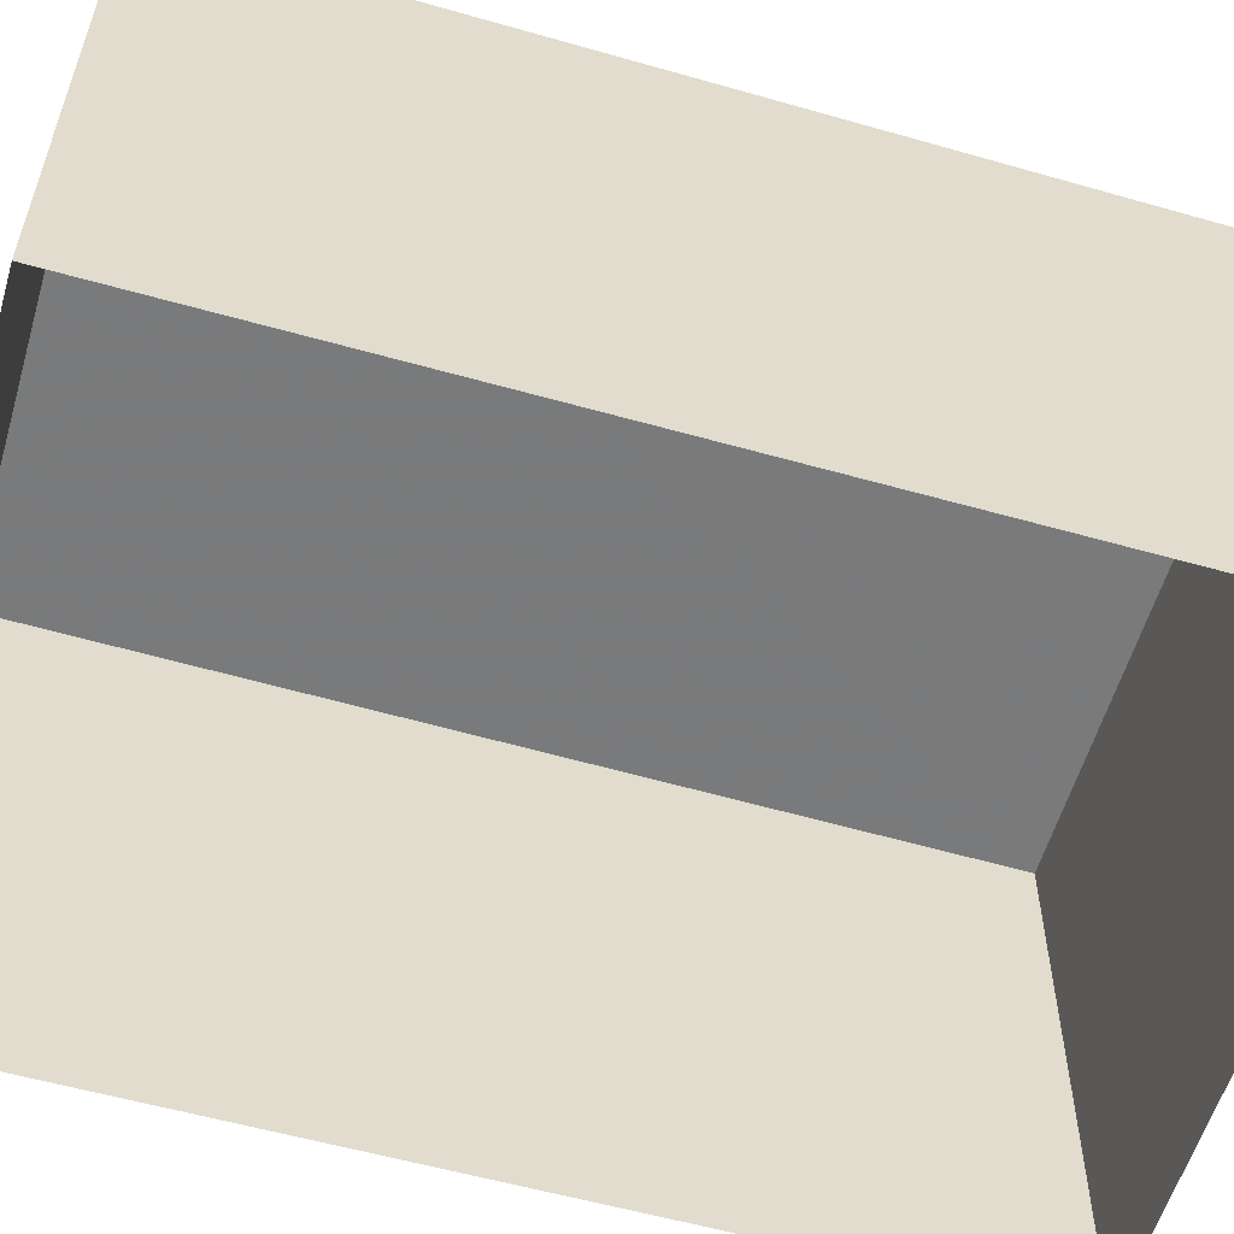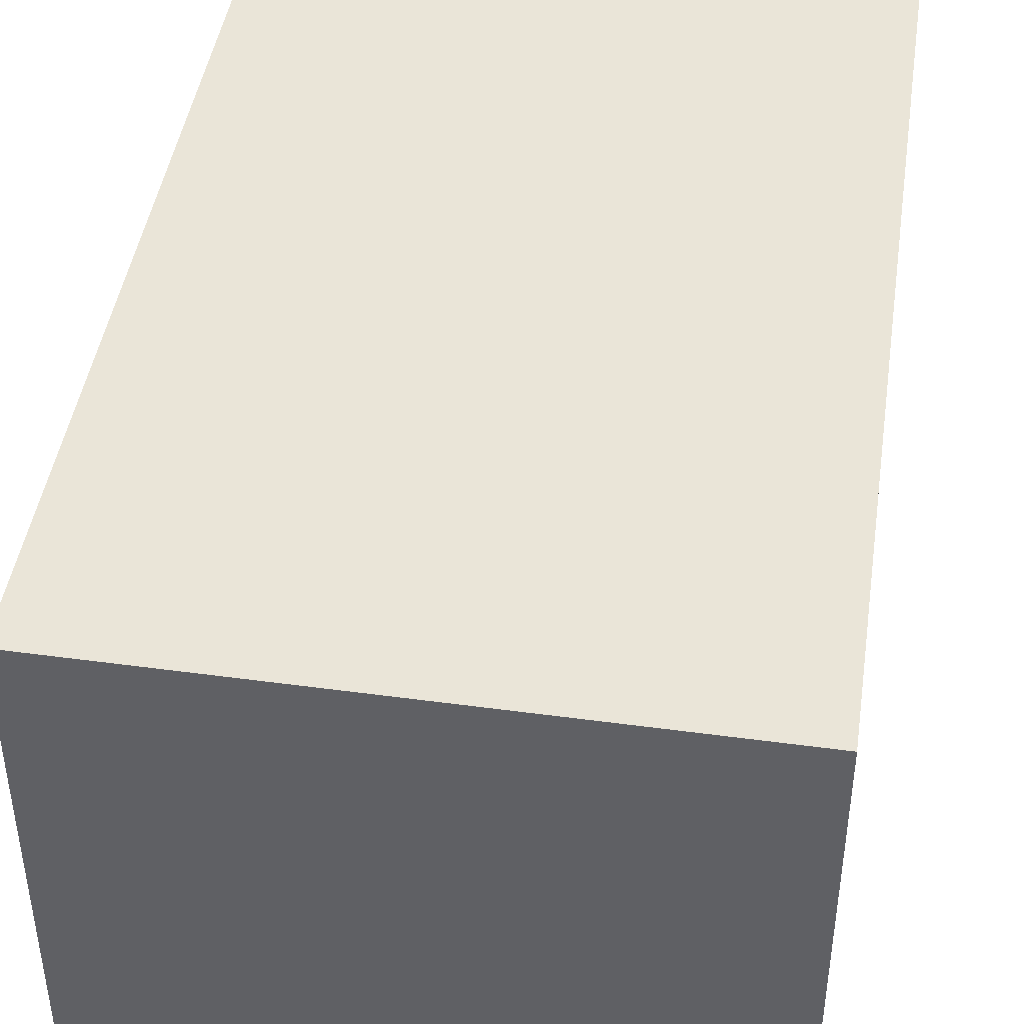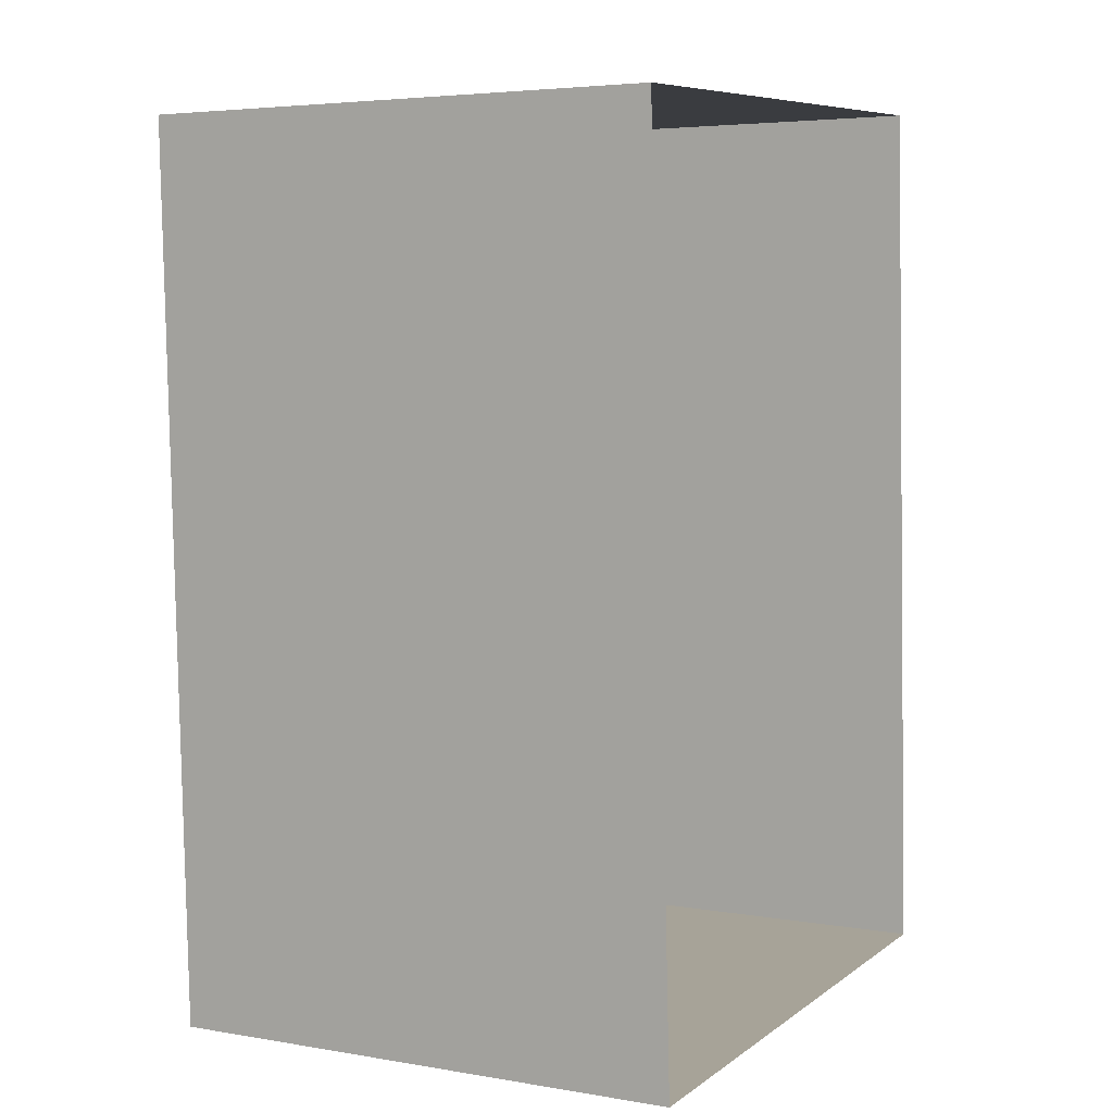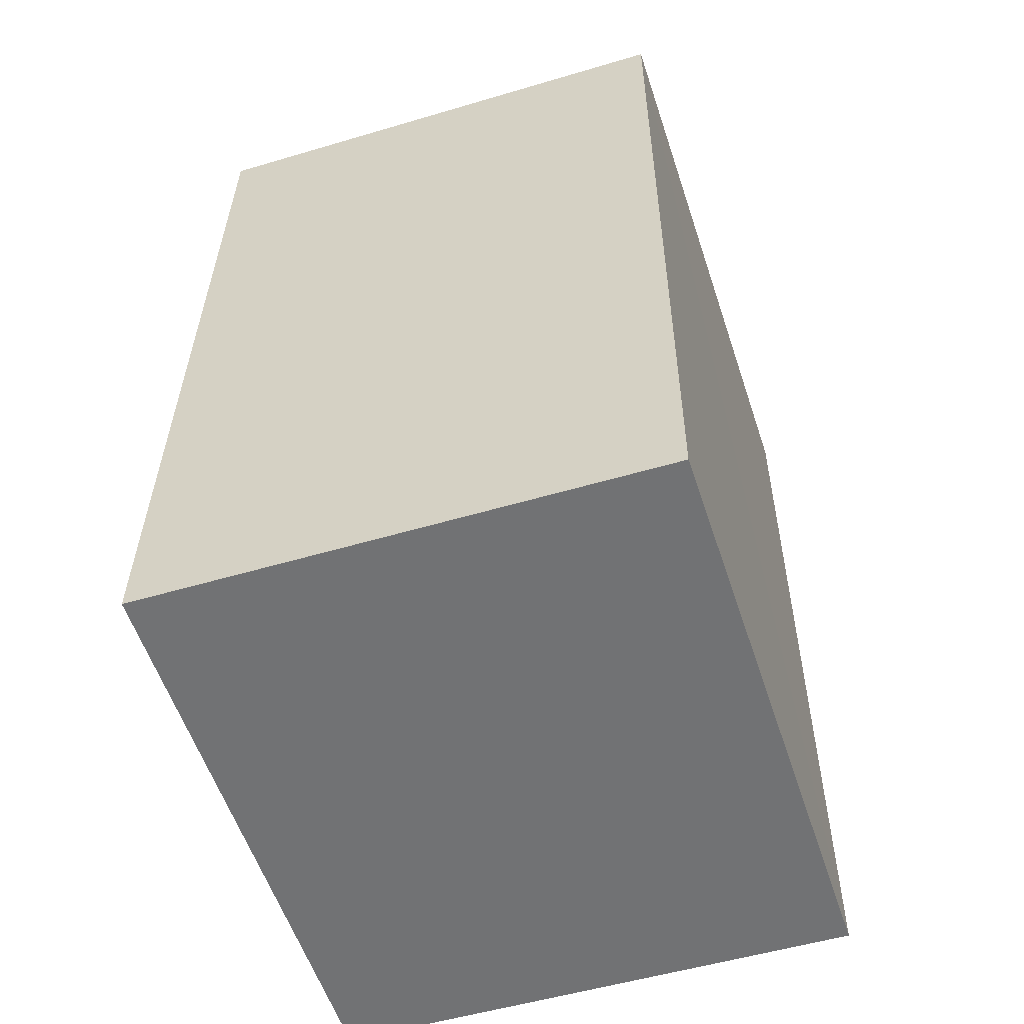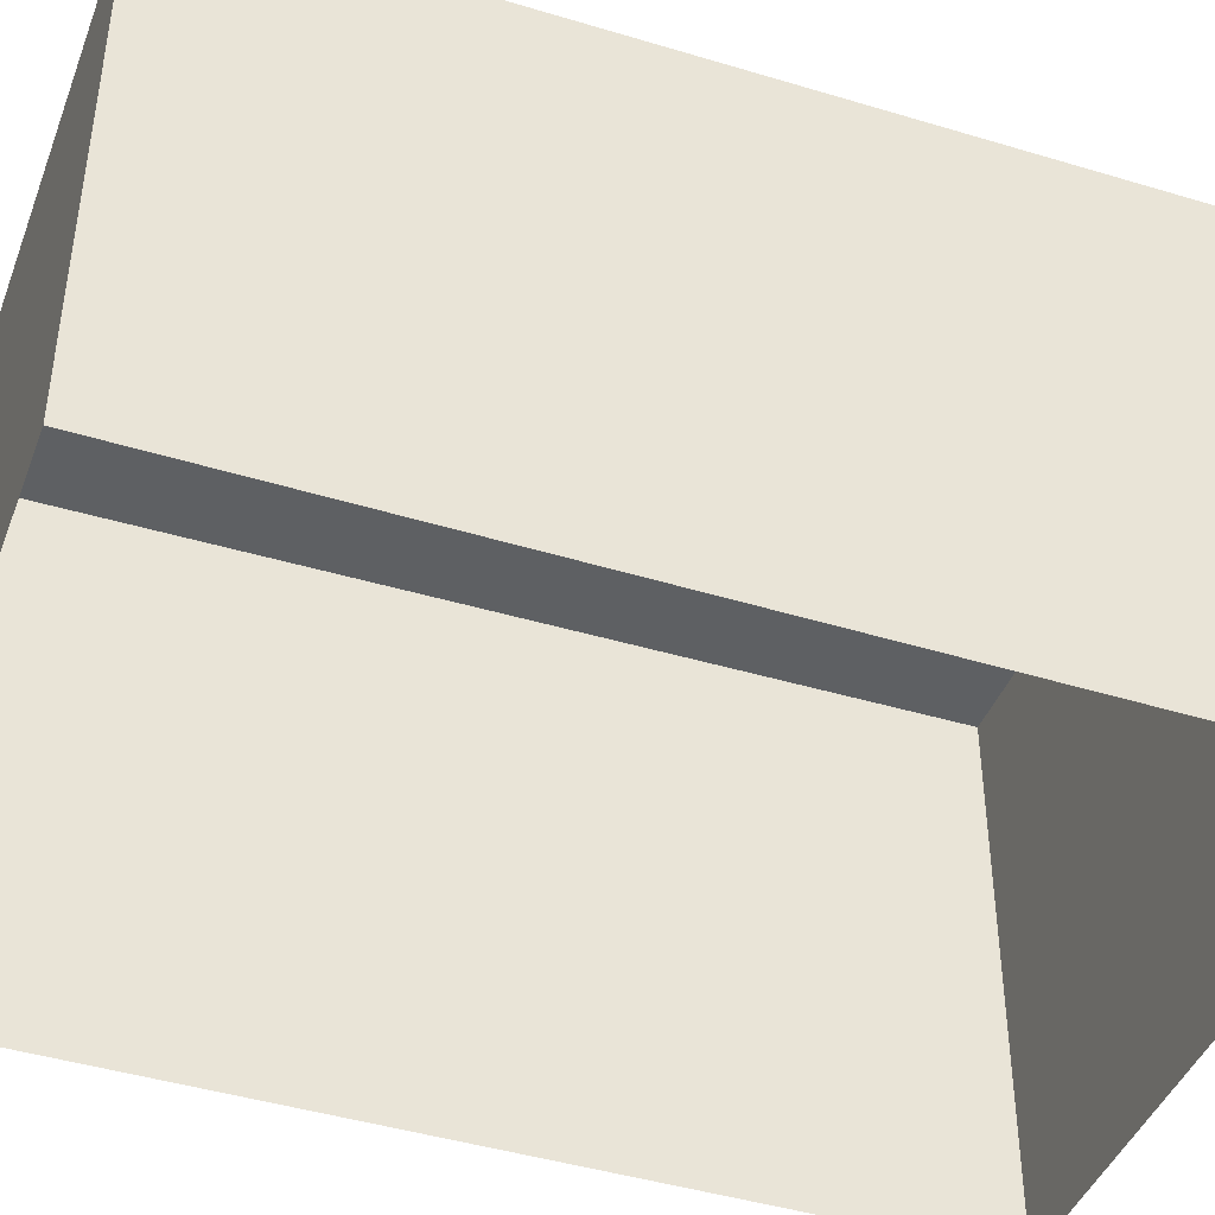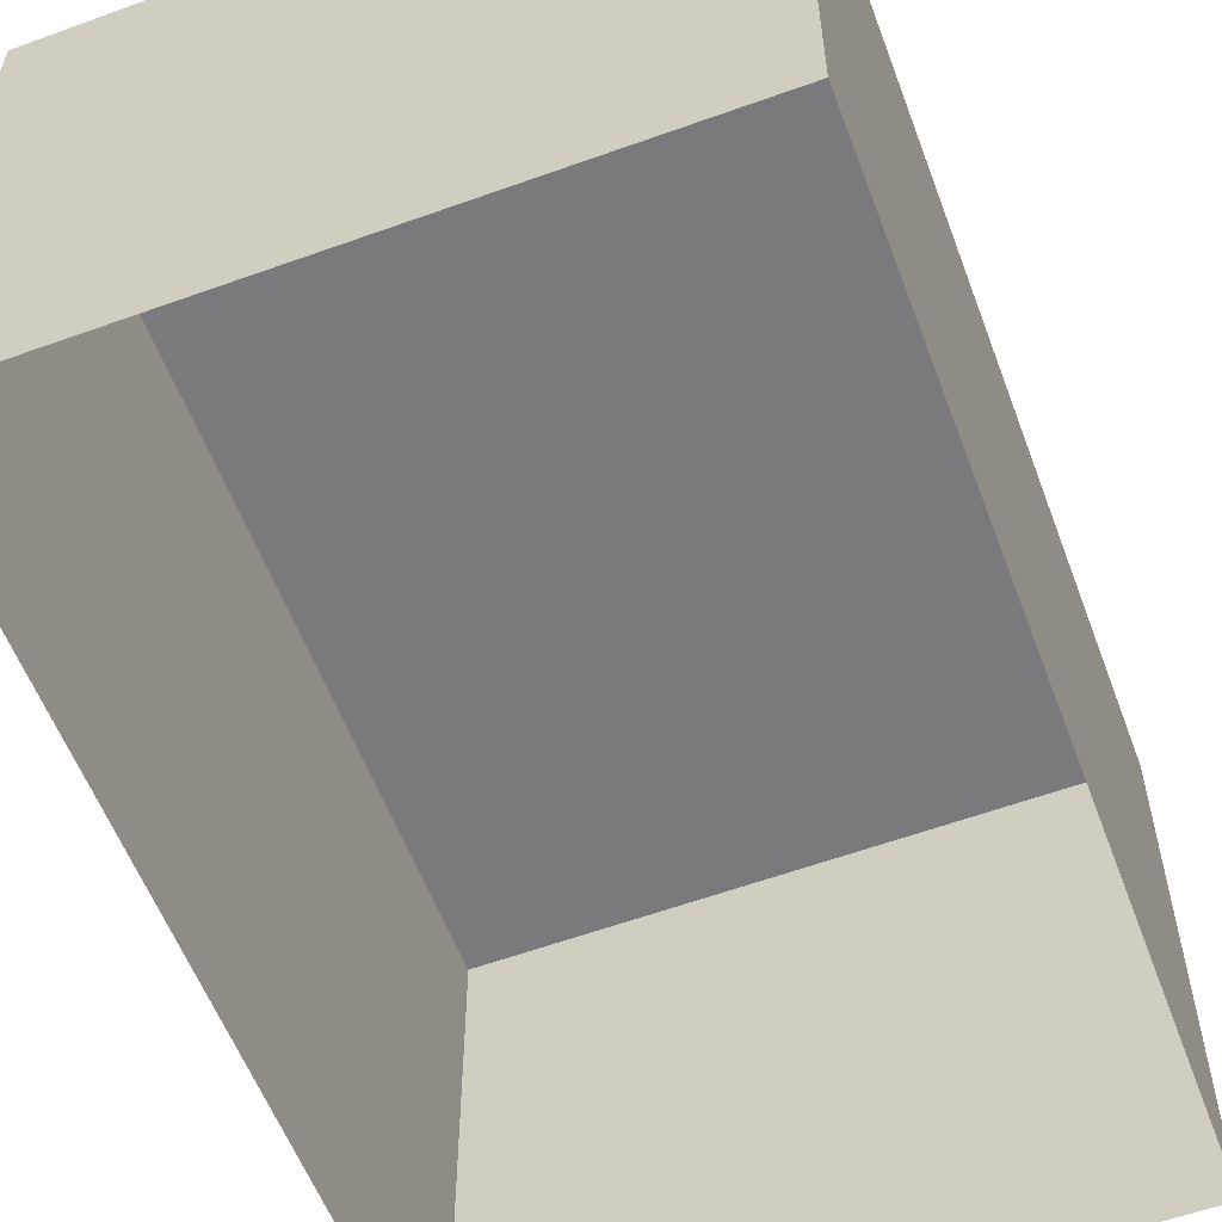
<metadata>
{"format":"obj","ext":"obj","renderer":"f3d","projection":"perspective","resolution":1024,"background":"white","views":[{"elev":-57.4,"azim":70.9,"up":"+Z"},{"elev":44.0,"azim":-174.2,"up":"+Z"},{"elev":4.6,"azim":118.7,"up":"+Y"},{"elev":-53.0,"azim":-72.3,"up":"+Y"},{"elev":-43.2,"azim":-112.8,"up":"+Z"},{"elev":-57.4,"azim":17.8,"up":"+Z"}]}
</metadata>
<code>
v 1.741e+04 6909 16.03
v 1.741e+04 6915 16.03
v 1.741e+04 6915 19.43
v 1.741e+04 6909 19.49
v 1.74e+04 6910 19.45
v 1.74e+04 6910 16.03
v 1.74e+04 6915 19.39
v 1.74e+04 6915 16.03
f 1 2 3
f 4 1 3
f 5 1 4
f 5 6 1
f 7 6 5
f 7 8 6
f 2 8 7
f 3 2 7
f 4 7 5
f 4 3 7

</code>
